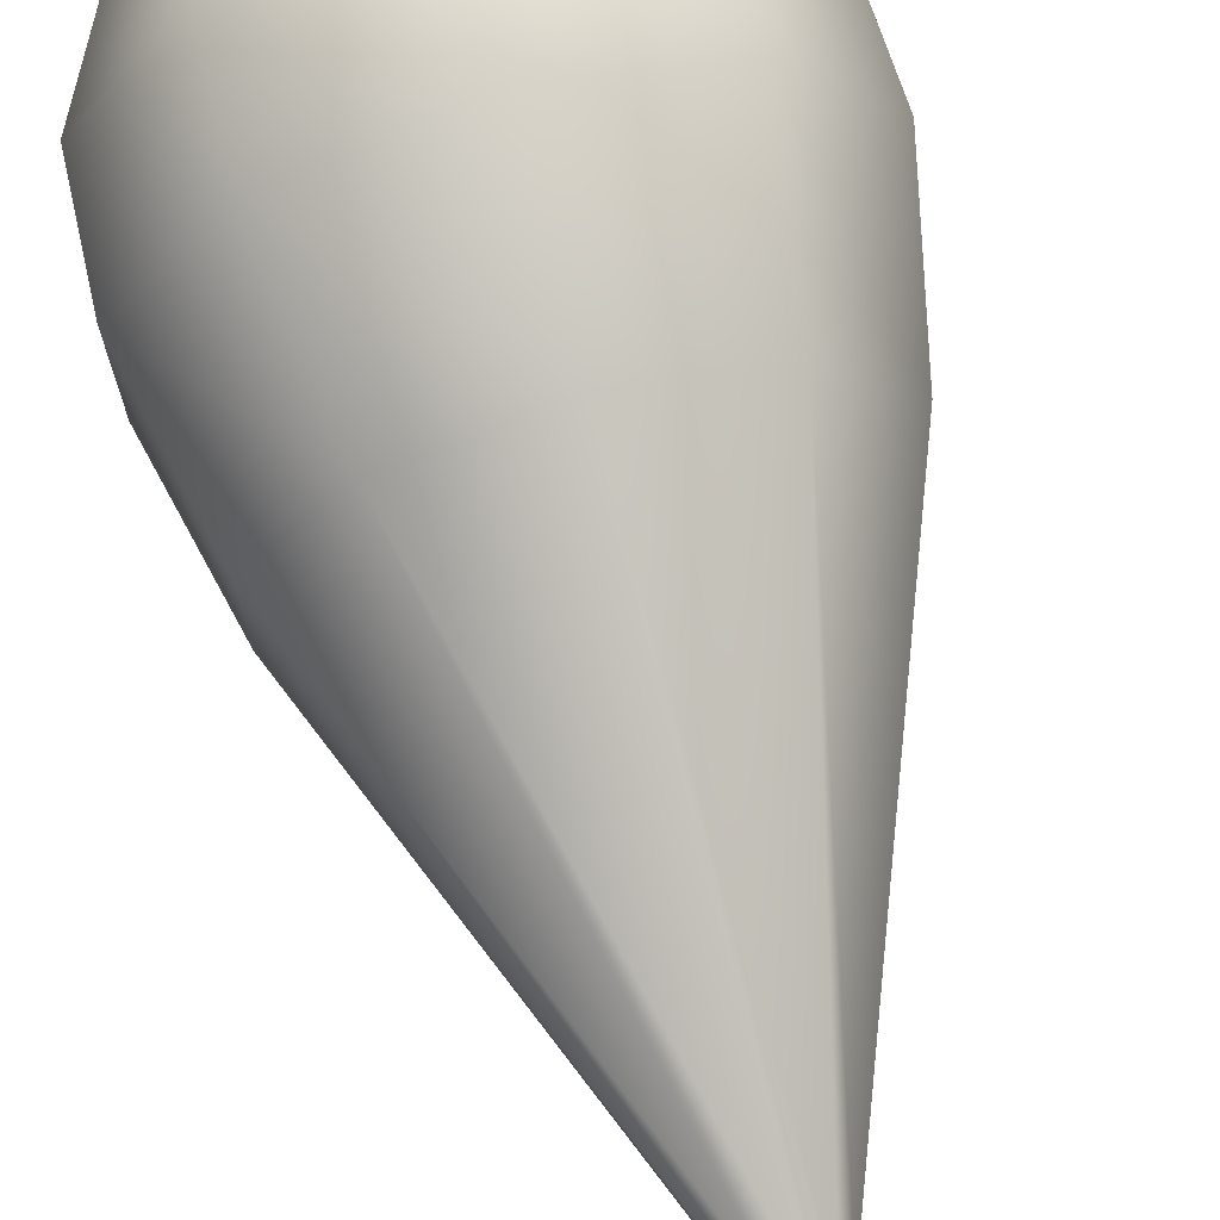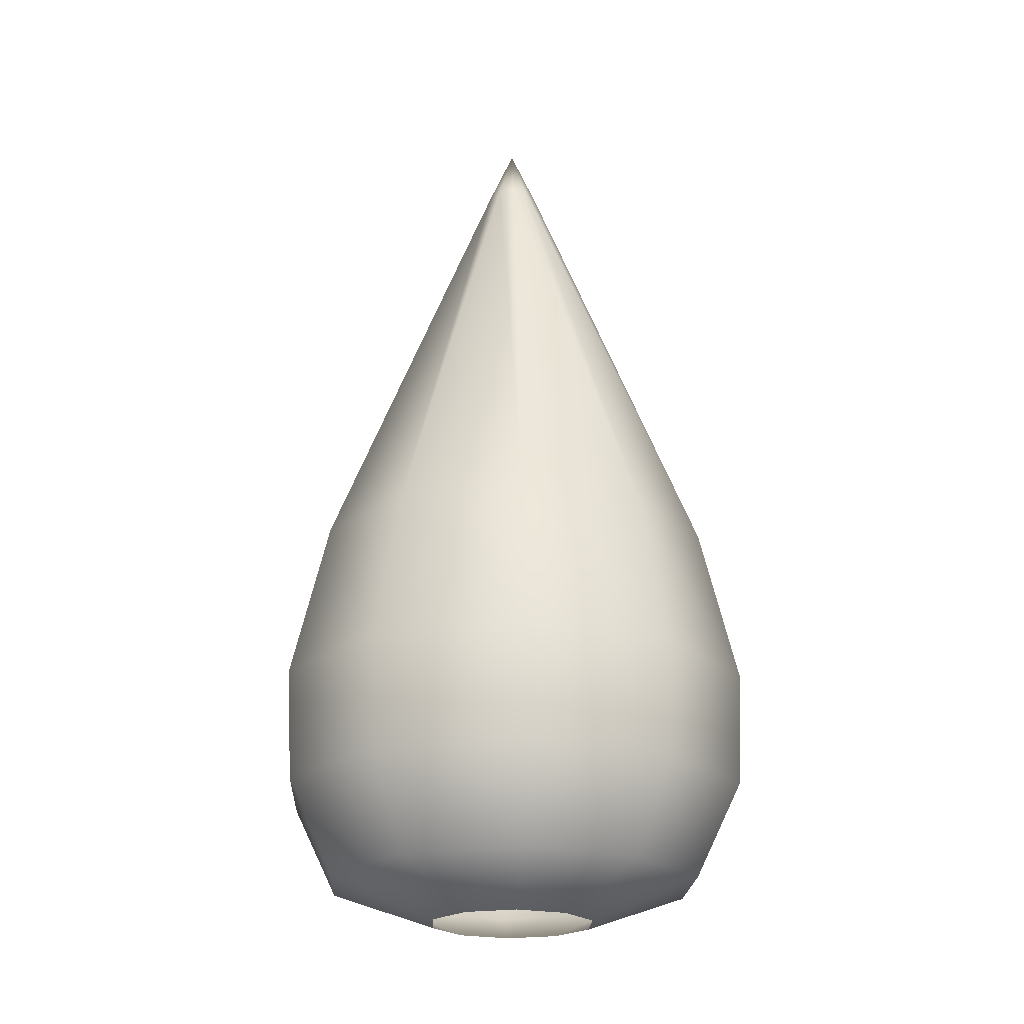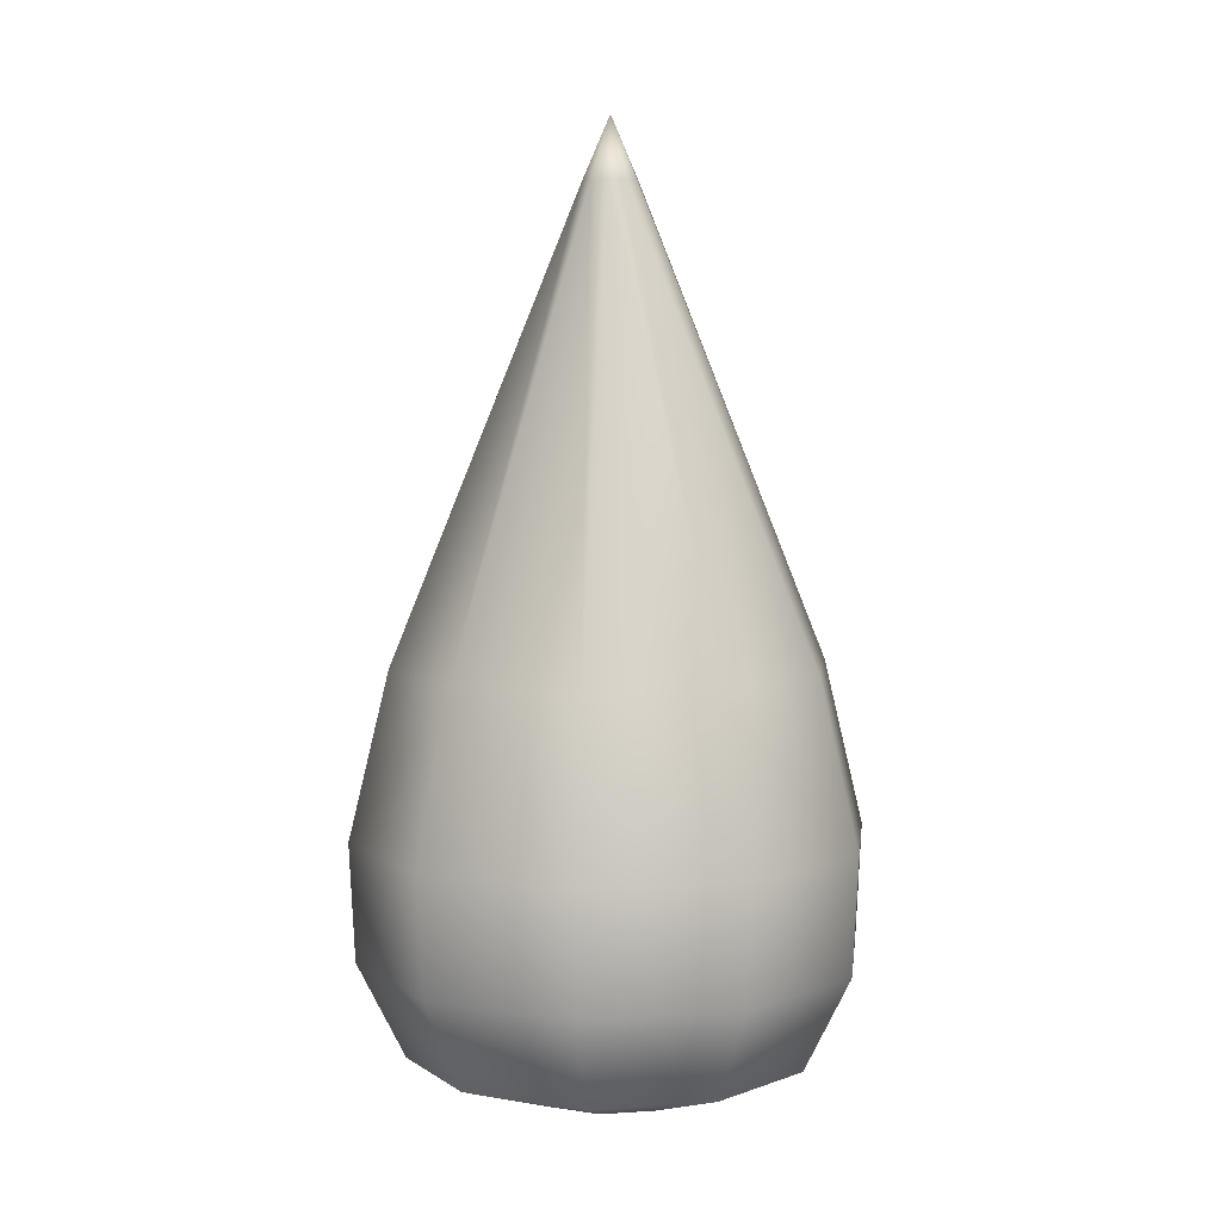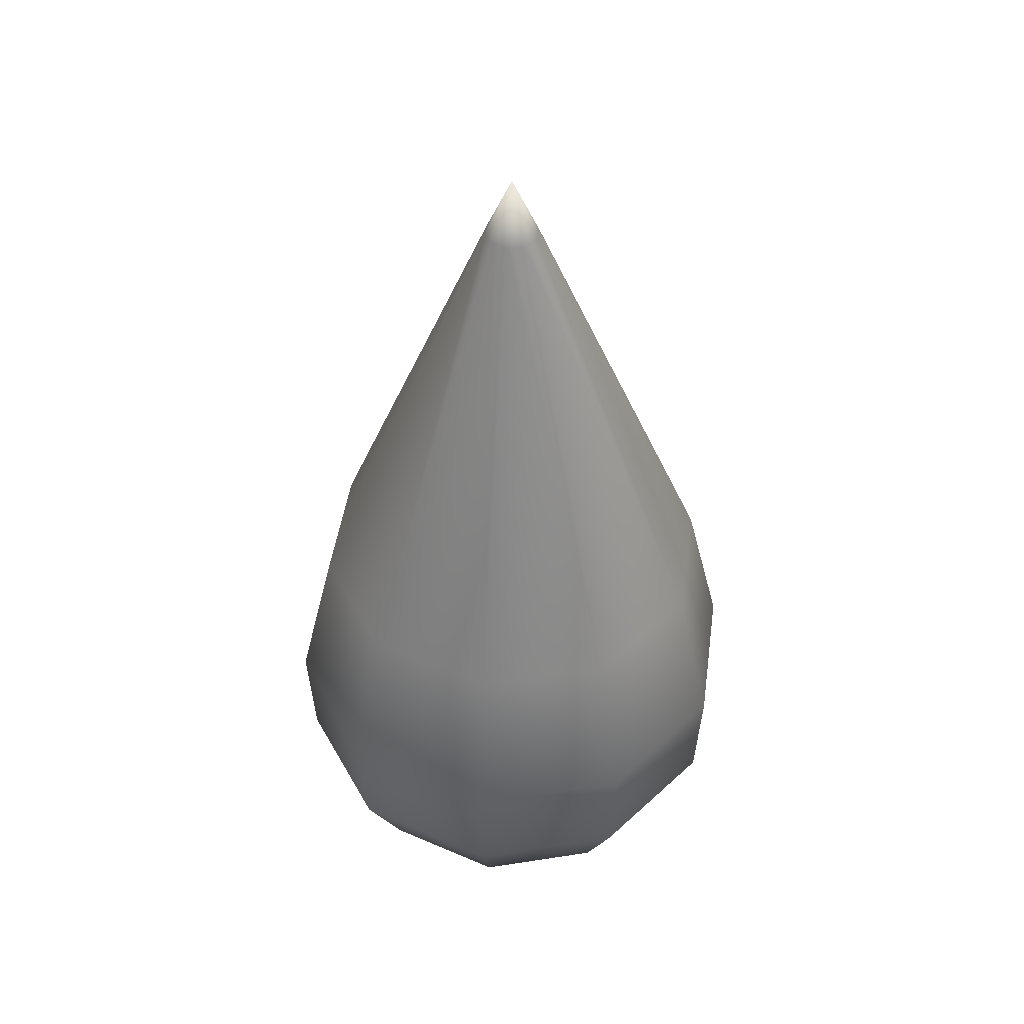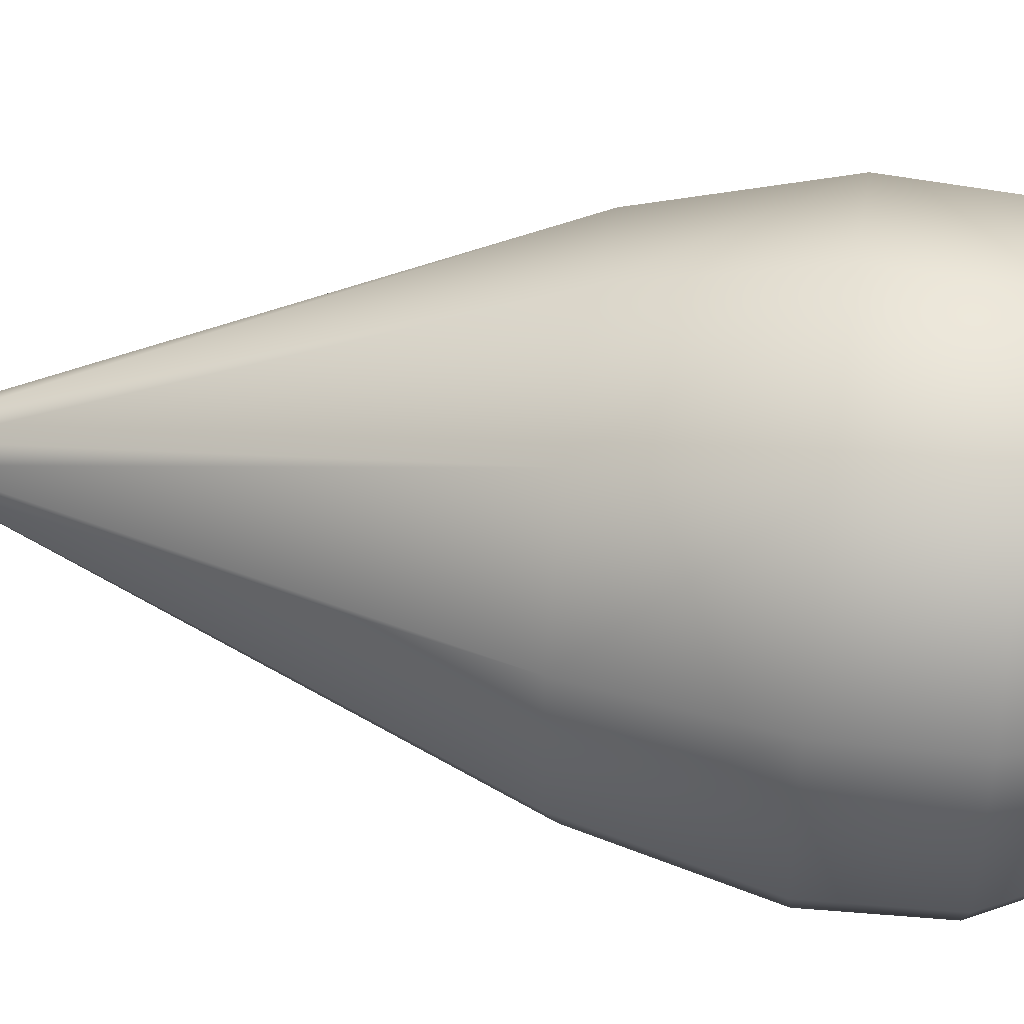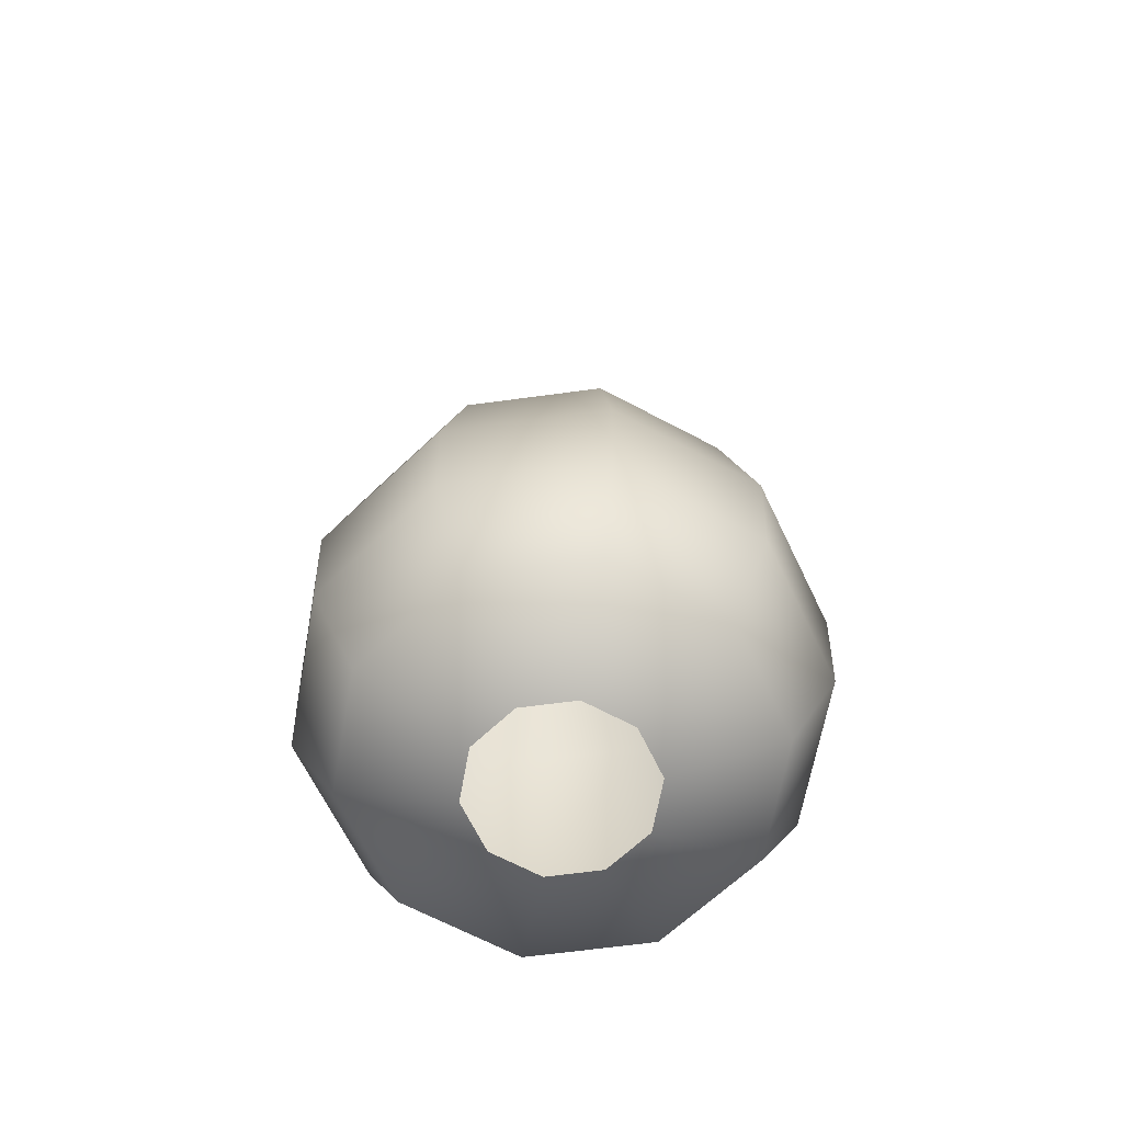
<metadata>
{"format":"obj","ext":"obj","renderer":"f3d","projection":"perspective","resolution":1024,"background":"white","views":[{"elev":72.0,"azim":164.6,"up":"+Z"},{"elev":-21.6,"azim":-39.0,"up":"+Y"},{"elev":6.0,"azim":79.0,"up":"+Y"},{"elev":46.7,"azim":80.0,"up":"+Y"},{"elev":45.4,"azim":-81.2,"up":"+Z"},{"elev":-65.6,"azim":25.7,"up":"+Y"}]}
</metadata>
<code>
g default
v 17.1 0 -5.555
v 10.57 0 -14.54
v 0 0 -17.98
v -10.57 0 -14.54
v -17.1 0 -5.555
v -17.1 0 5.555
v -10.57 0 14.54
v 0 0 17.98
v 10.57 0 14.54
v 17.1 0 5.555
v 39.09 8.262 -12.7
v 24.16 8.262 -33.26
v 0 8.262 -41.11
v -24.16 8.262 -33.26
v -39.09 8.262 -12.7
v -39.09 8.262 12.7
v -24.16 8.262 33.26
v 0 8.262 41.11
v 24.16 8.262 33.26
v 39.09 8.262 12.7
v 48.36 27.82 -15.71
v 29.89 27.82 -41.14
v 0 27.82 -50.85
v -29.89 27.82 -41.14
v -48.36 27.82 -15.71
v -48.36 27.82 15.71
v -29.89 27.82 41.14
v 0 27.82 50.85
v 29.89 27.82 41.14
v 48.36 27.82 15.71
v 49.45 51.76 -16.07
v 30.56 51.76 -42.06
v 0 51.76 -51.99
v -30.56 51.76 -42.06
v -49.45 51.76 -16.07
v -49.45 51.76 16.07
v -30.56 51.76 42.06
v 0 51.76 51.99
v 30.56 51.76 42.06
v 49.45 51.76 16.07
v 41.69 85.58 -13.55
v 25.77 85.58 -35.47
v 0 85.58 -43.84
v -25.77 85.58 -35.47
v -41.69 85.58 -13.55
v -41.69 85.58 13.55
v -25.77 85.58 35.47
v 0 85.58 43.84
v 25.77 85.58 35.47
v 41.69 85.58 13.55
v 5.314 179.6 -1.727
v 3.284 179.6 -4.521
v 0 179.6 -5.588
v -3.284 179.6 -4.521
v -5.314 179.6 -1.727
v -5.314 179.6 1.727
v -3.284 179.6 4.521
v 0 179.6 5.588
v 3.284 179.6 4.521
v 5.314 179.6 1.727
v 0 192.4 0
g fat_cone_topiary_er_1
f 11 1 2 12
f 12 2 3 13
f 13 3 4 14
f 14 4 5 15
f 15 5 6 16
f 16 6 7 17
f 17 7 8 18
f 18 8 9 19
f 19 9 10 20
f 20 10 1 11
f 12 22 21 11
f 13 23 22 12
f 14 24 23 13
f 15 25 24 14
f 16 26 25 15
f 17 27 26 16
f 18 28 27 17
f 19 29 28 18
f 20 30 29 19
f 11 21 30 20
f 22 32 31 21
f 23 33 32 22
f 24 34 33 23
f 25 35 34 24
f 26 36 35 25
f 27 37 36 26
f 28 38 37 27
f 29 39 38 28
f 30 40 39 29
f 21 31 40 30
f 32 42 41 31
f 33 43 42 32
f 34 44 43 33
f 35 45 44 34
f 36 46 45 35
f 37 47 46 36
f 38 48 47 37
f 39 49 48 38
f 40 50 49 39
f 31 41 50 40
f 51 41 42 52
f 52 42 43 53
f 53 43 44 54
f 54 44 45 55
f 55 45 46 56
f 56 46 47 57
f 57 47 48 58
f 58 48 49 59
f 59 49 50 60
f 60 50 41 51
f 61 51 52
f 61 52 53
f 61 53 54
f 61 54 55
f 61 55 56
f 61 56 57
f 61 57 58
f 61 58 59
f 61 59 60
f 61 60 51

</code>
